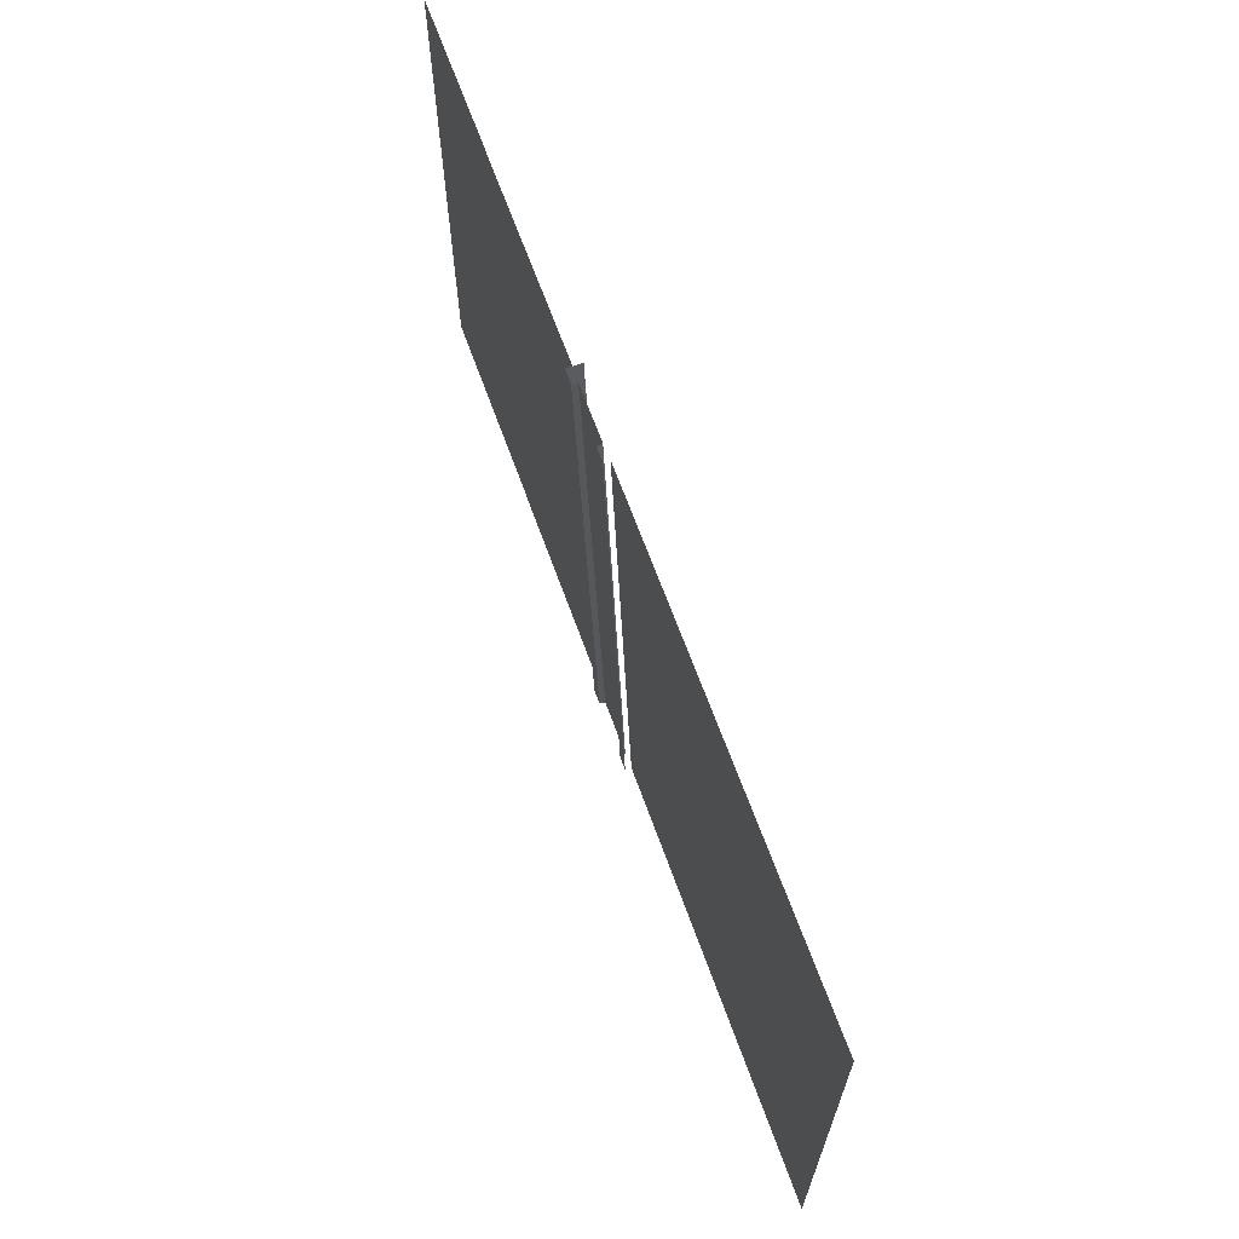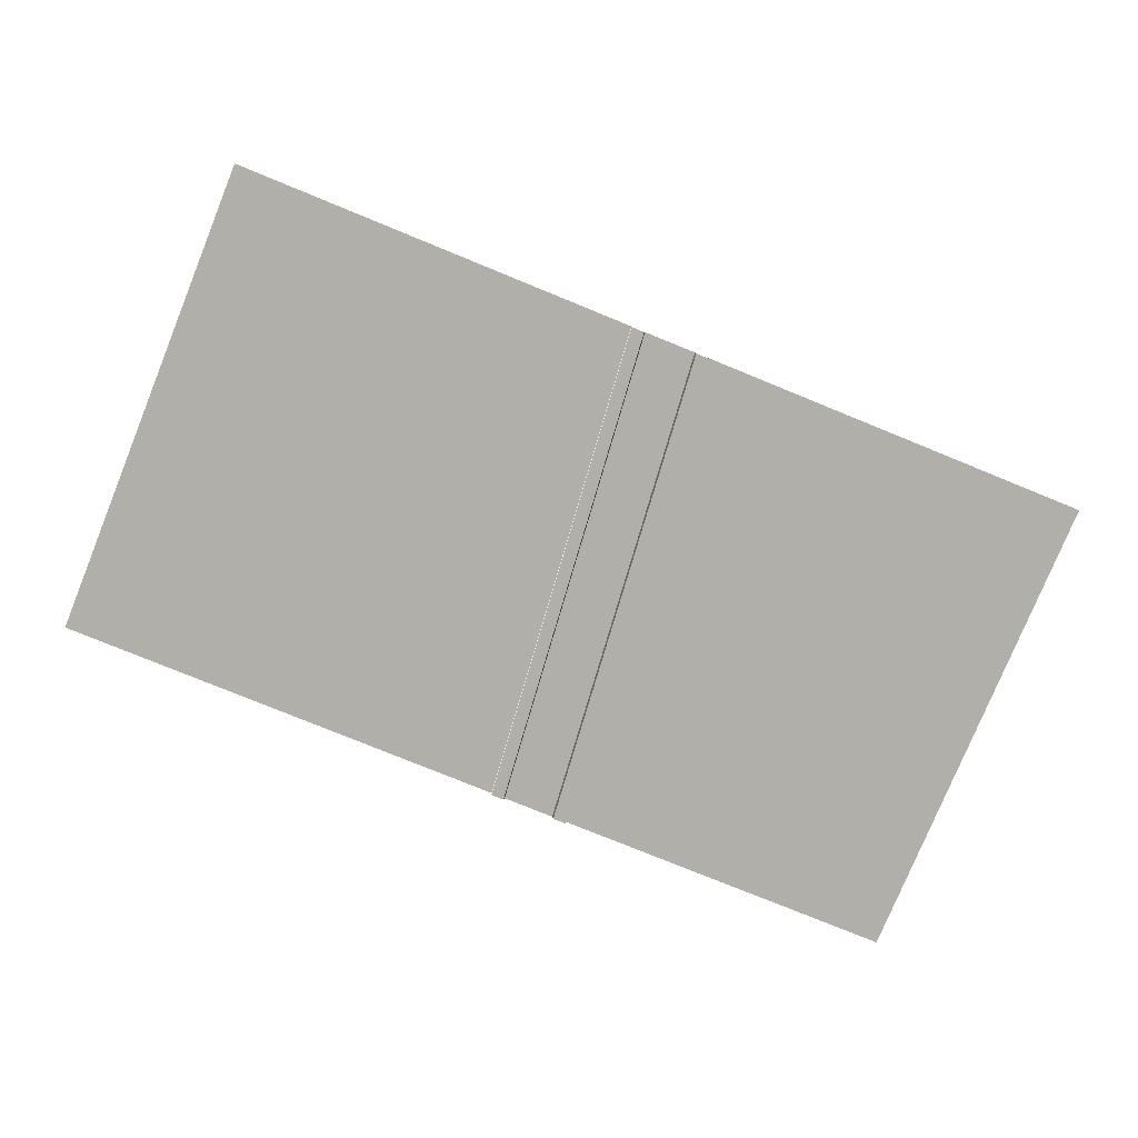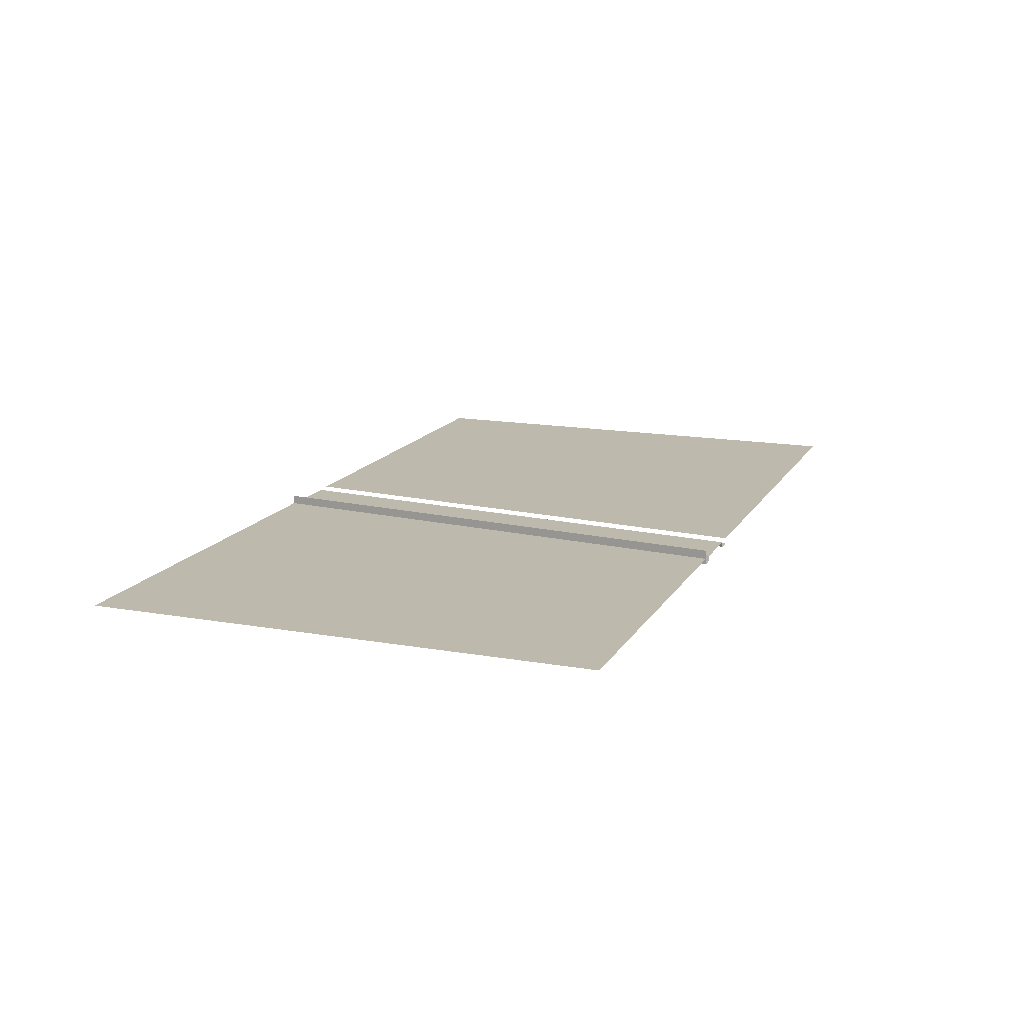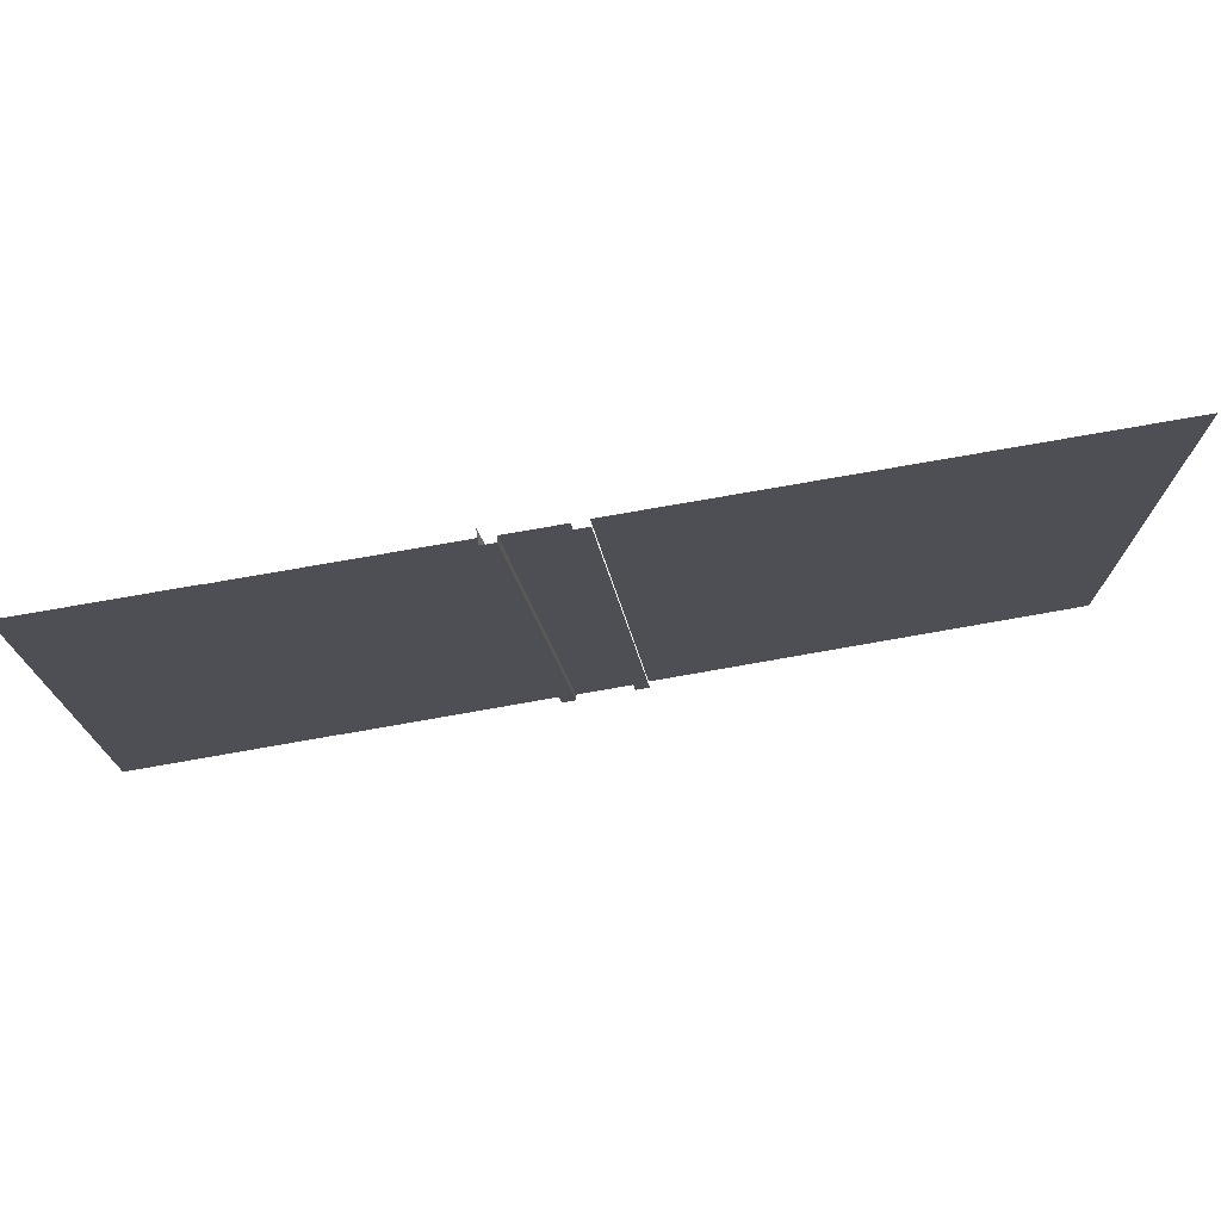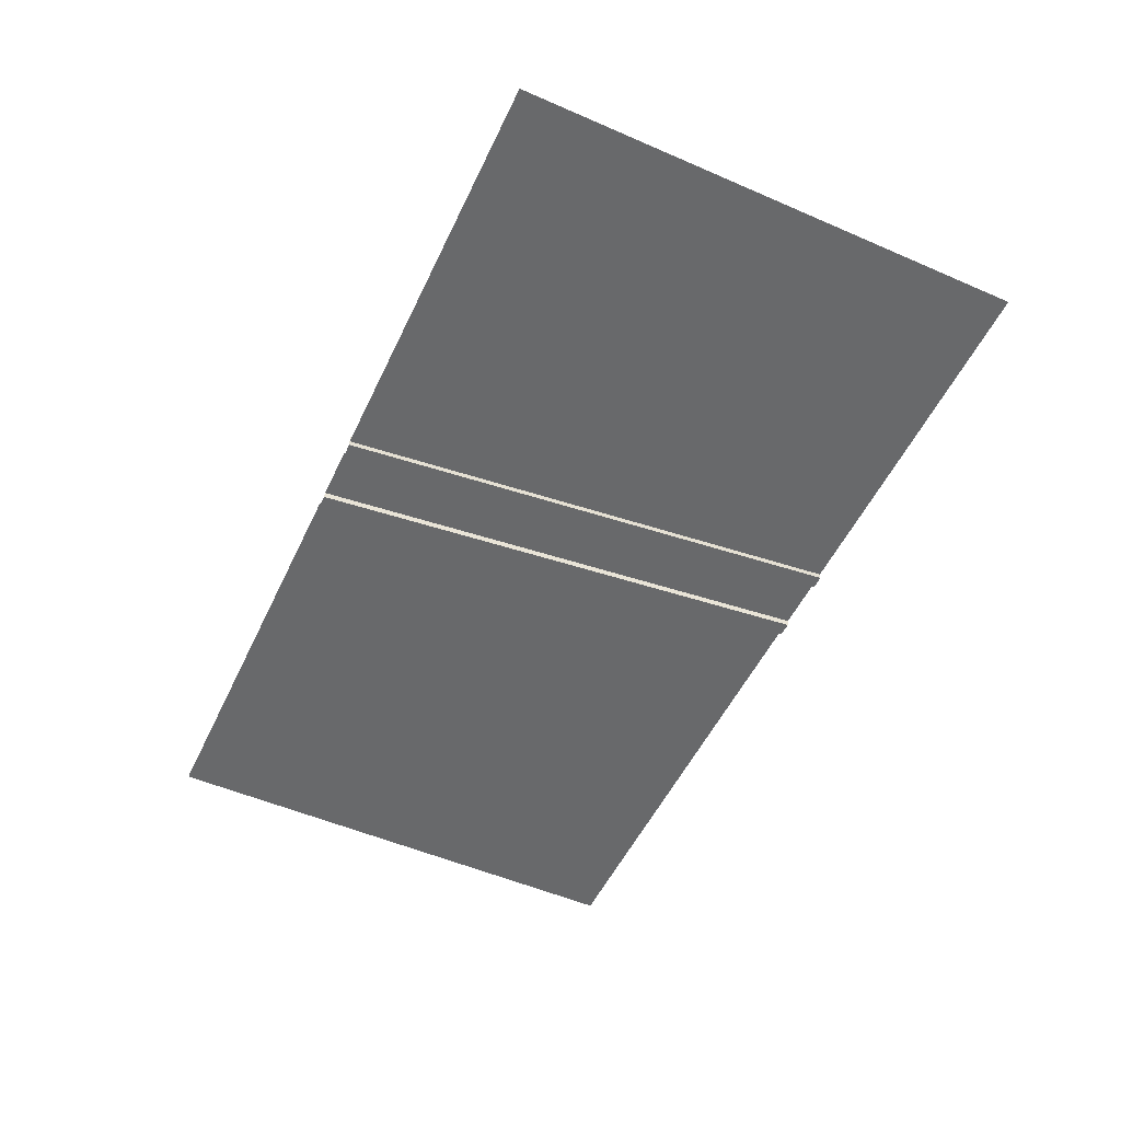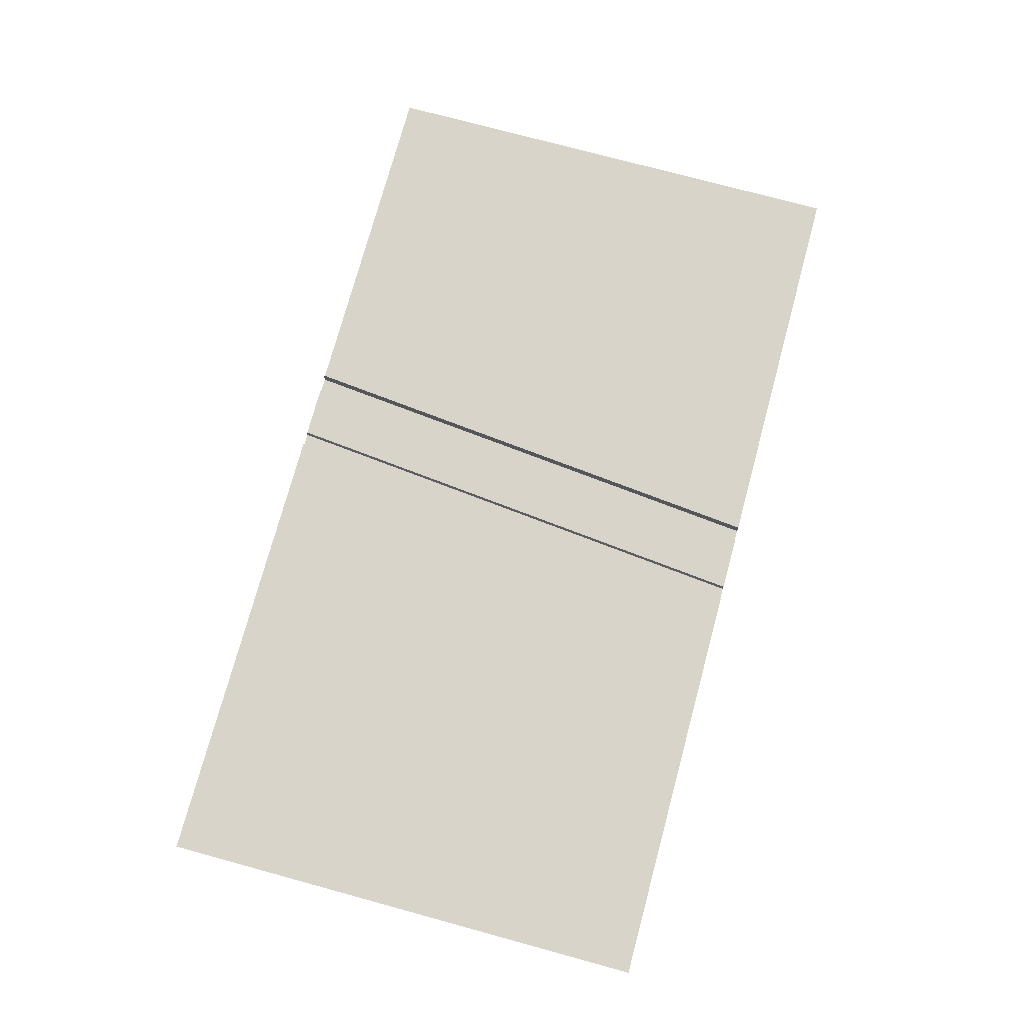
<metadata>
{"format":"obj","ext":"obj","renderer":"f3d","projection":"perspective","resolution":1024,"background":"white","views":[{"elev":65.8,"azim":-109.8,"up":"+Y"},{"elev":-78.0,"azim":-22.2,"up":"+Z"},{"elev":15.1,"azim":110.7,"up":"+Z"},{"elev":73.7,"azim":169.9,"up":"+Y"},{"elev":-52.6,"azim":65.0,"up":"+Z"},{"elev":75.1,"azim":-74.8,"up":"+Z"}]}
</metadata>
<code>
g DecalMesh_MetroArea_Decal_Graffiti_26__54
v 1.622 0.9782 -0.002208
v 1.066 -0.9782 -0.002208
v 1.695 -0.9782 -0.002208
v 1.622 0.9782 -0.002208
v 1.17 0.9782 -0.002208
v 0.9708 -0.9782 -0.002208
v 1.622 0.9782 -0.002208
v 0.9708 -0.9782 -0.002208
v 1.066 -0.9782 -0.002208
v 1.666 0.9782 -0.002208
v 1.705 -0.9782 -0.002208
v 1.765 -0.9782 -0.002208
v 1.666 0.9782 -0.002208
v 1.622 0.9782 -0.002208
v 1.695 -0.9782 -0.002208
v 1.666 0.9782 -0.002208
v 1.695 -0.9782 -0.002208
v 1.705 -0.9782 -0.002208
v 1.77 0.9782 -0.002208
v 1.666 0.9782 -0.002208
v 1.765 -0.9782 -0.002208
v 1.77 0.9782 -0.002208
v 1.765 -0.9782 -0.002208
v 1.77 -0.9782 -0.002208
v 0.7206 0.9782 -0.003208
v 0.3824 0.9782 -0.003208
v 0.1835 -0.9782 -0.003208
v 0.7206 0.9782 -0.003208
v 0.1835 -0.9782 -0.003208
v 0.2457 -0.9782 -0.003208
v 1.18 0.9782 -0.003208
v 0.3303 -0.9782 -0.003208
v 0.9813 -0.9782 -0.003208
v 1.18 0.9782 -0.003208
v 0.7206 0.9782 -0.003208
v 0.2457 -0.9782 -0.003208
v 1.18 0.9782 -0.003208
v 0.2457 -0.9782 -0.003208
v 0.3303 -0.9782 -0.003208
v 0.0599 0.9782 -0.003208
v -1.77 0.4237 -0.003208
v -0.5392 -0.9782 -0.003208
v 0.0599 0.9782 -0.003208
v -0.5392 -0.9782 -0.003208
v -0.139 -0.9782 -0.003208
v -1.77 0.4237 -0.003208
v -1.77 -0.9782 -0.003208
v -0.5392 -0.9782 -0.003208
v 0.0599 0.9782 -0.003208
v -1.77 0.9782 -0.003208
v -1.77 0.4237 -0.003208
v 0.1169 0.9782 -0.005558
v -0.08593 -0.9782 -0.02272
v -0.08202 -0.9782 -0.005558
v 0.1169 0.9782 -0.005558
v 0.1141 0.9782 -0.01776
v -0.08641 -0.9782 -0.02485
v 0.1169 0.9782 -0.005558
v -0.08641 -0.9782 -0.02485
v -0.08593 -0.9782 -0.02272
v 0.1141 0.9782 -0.01776
v 0.1122 0.9782 -0.02635
v -0.08675 -0.9782 -0.02635
v 0.1141 0.9782 -0.01776
v -0.08675 -0.9782 -0.02635
v -0.08641 -0.9782 -0.02485
v 0.1122 0.9782 -0.02635
v -0.13 -0.9782 -0.02635
v -0.08675 -0.9782 -0.02635
v 0.1122 0.9782 -0.02635
v 0.08147 0.9782 -0.02635
v -0.1353 -0.9782 -0.02635
v 0.1122 0.9782 -0.02635
v -0.1353 -0.9782 -0.02635
v -0.13 -0.9782 -0.02635
v 0.08147 0.9782 -0.02635
v 0.0599 0.9782 -0.02635
v -0.139 -0.9782 -0.02635
v 0.08147 0.9782 -0.02635
v -0.139 -0.9782 -0.02635
v -0.1353 -0.9782 -0.02635
v 0.3254 0.9782 -0.005558
v -0.04557 -0.9782 -0.005558
v 0.1265 -0.9782 -0.005558
v 0.3254 0.9782 -0.005558
v 0.2034 0.9782 -0.005558
v -0.0669 -0.9782 -0.005558
v 0.3254 0.9782 -0.005558
v -0.0669 -0.9782 -0.005558
v -0.04557 -0.9782 -0.005558
v 0.2034 0.9782 -0.005558
v 0.1169 0.9782 -0.005558
v -0.08202 -0.9782 -0.005558
v 0.2034 0.9782 -0.005558
v -0.08202 -0.9782 -0.005558
v -0.0669 -0.9782 -0.005558
v 0.3824 0.9782 -0.002459
v 0.3824 0.9782 -0.02635
v 0.1835 -0.9782 -0.02635
v 0.3824 0.9782 -0.002459
v 0.1835 -0.9782 -0.02635
v 0.1835 -0.9782 -0.02195
v 0.3824 0.9782 0.03081
v 0.1835 -0.9782 -0.01583
v 0.1835 -0.9782 0.03081
v 0.3824 0.9782 0.03081
v 0.3824 0.9782 -0.002459
v 0.1835 -0.9782 -0.02195
v 0.3824 0.9782 0.03081
v 0.1835 -0.9782 -0.02195
v 0.1835 -0.9782 -0.01583
v 0.3302 0.9782 -0.02635
v 0.3282 0.9782 -0.01768
v 0.1309 -0.9782 -0.02477
v 0.3302 0.9782 -0.02635
v 0.1309 -0.9782 -0.02477
v 0.1312 -0.9782 -0.02635
v 0.3282 0.9782 -0.01768
v 0.127 -0.9782 -0.007764
v 0.1309 -0.9782 -0.02477
v 0.3282 0.9782 -0.01768
v 0.3254 0.9782 -0.005558
v 0.1265 -0.9782 -0.005558
v 0.3282 0.9782 -0.01768
v 0.1265 -0.9782 -0.005558
v 0.127 -0.9782 -0.007764
v 0.3824 0.9782 -0.02635
v 0.3606 0.9782 -0.02635
v 0.1795 -0.9782 -0.02635
v 0.3824 0.9782 -0.02635
v 0.1795 -0.9782 -0.02635
v 0.1835 -0.9782 -0.02635
v 0.3606 0.9782 -0.02635
v 0.1368 -0.9782 -0.02635
v 0.1795 -0.9782 -0.02635
v 0.3606 0.9782 -0.02635
v 0.3302 0.9782 -0.02635
v 0.1312 -0.9782 -0.02635
v 0.3606 0.9782 -0.02635
v 0.1312 -0.9782 -0.02635
v 0.1368 -0.9782 -0.02635
g DecalMesh_MetroArea_Decal_Graffiti_26__54_0
f 3 2 1
f 6 5 4
f 9 8 7
f 12 11 10
f 15 14 13
f 18 17 16
f 21 20 19
f 24 23 22
f 27 26 25
f 30 29 28
f 33 32 31
f 36 35 34
f 39 38 37
f 42 41 40
f 45 44 43
f 48 47 46
f 51 50 49
f 54 53 52
f 57 56 55
f 60 59 58
f 63 62 61
f 66 65 64
f 69 68 67
f 72 71 70
f 75 74 73
f 78 77 76
f 81 80 79
f 84 83 82
f 87 86 85
f 90 89 88
f 93 92 91
f 96 95 94
f 99 98 97
f 102 101 100
f 105 104 103
f 108 107 106
f 111 110 109
f 114 113 112
f 117 116 115
f 120 119 118
f 123 122 121
f 126 125 124
f 129 128 127
f 132 131 130
f 135 134 133
f 138 137 136
f 141 140 139

</code>
